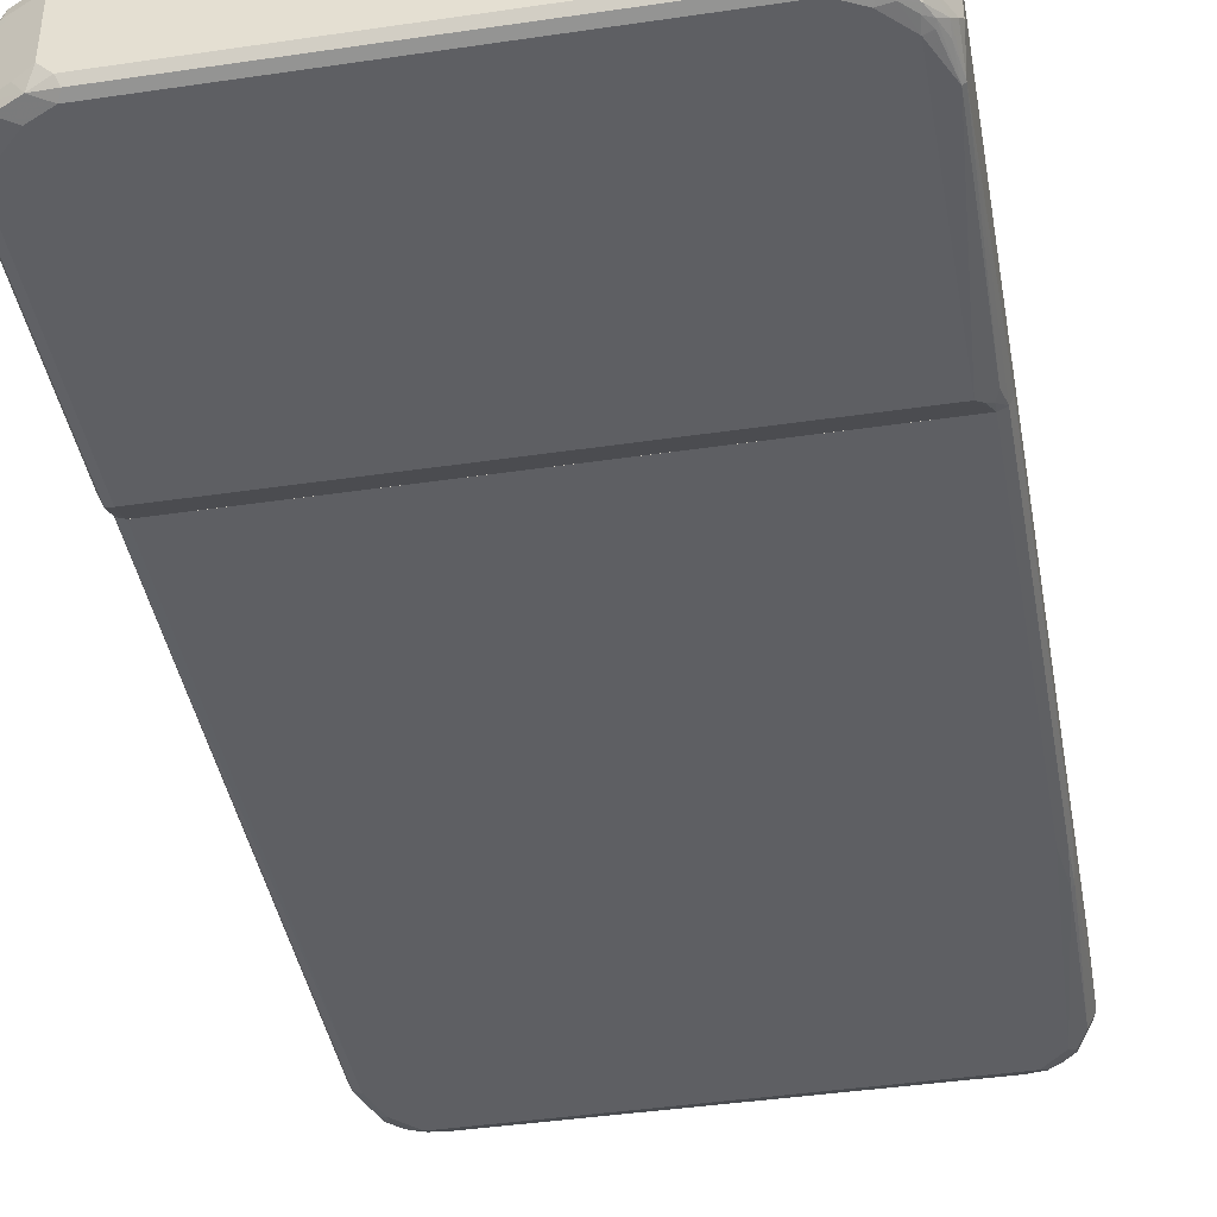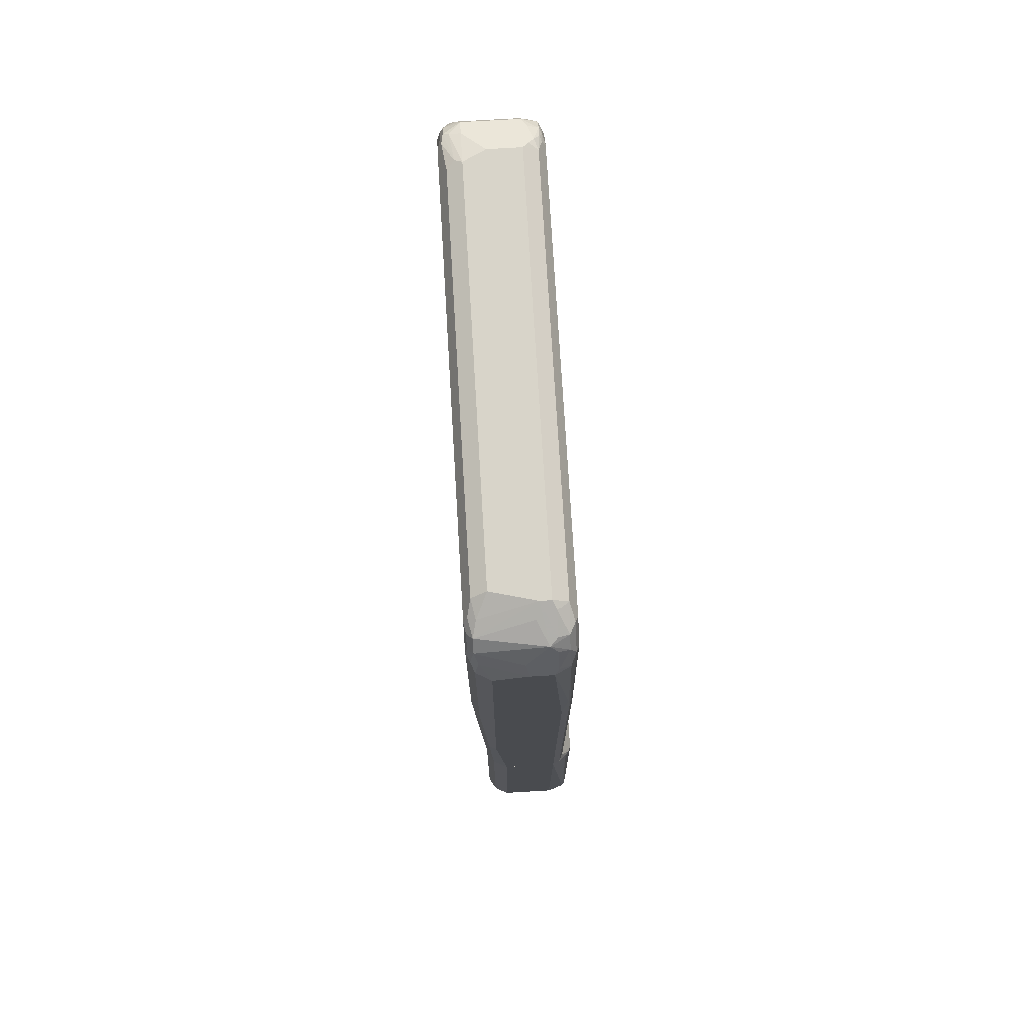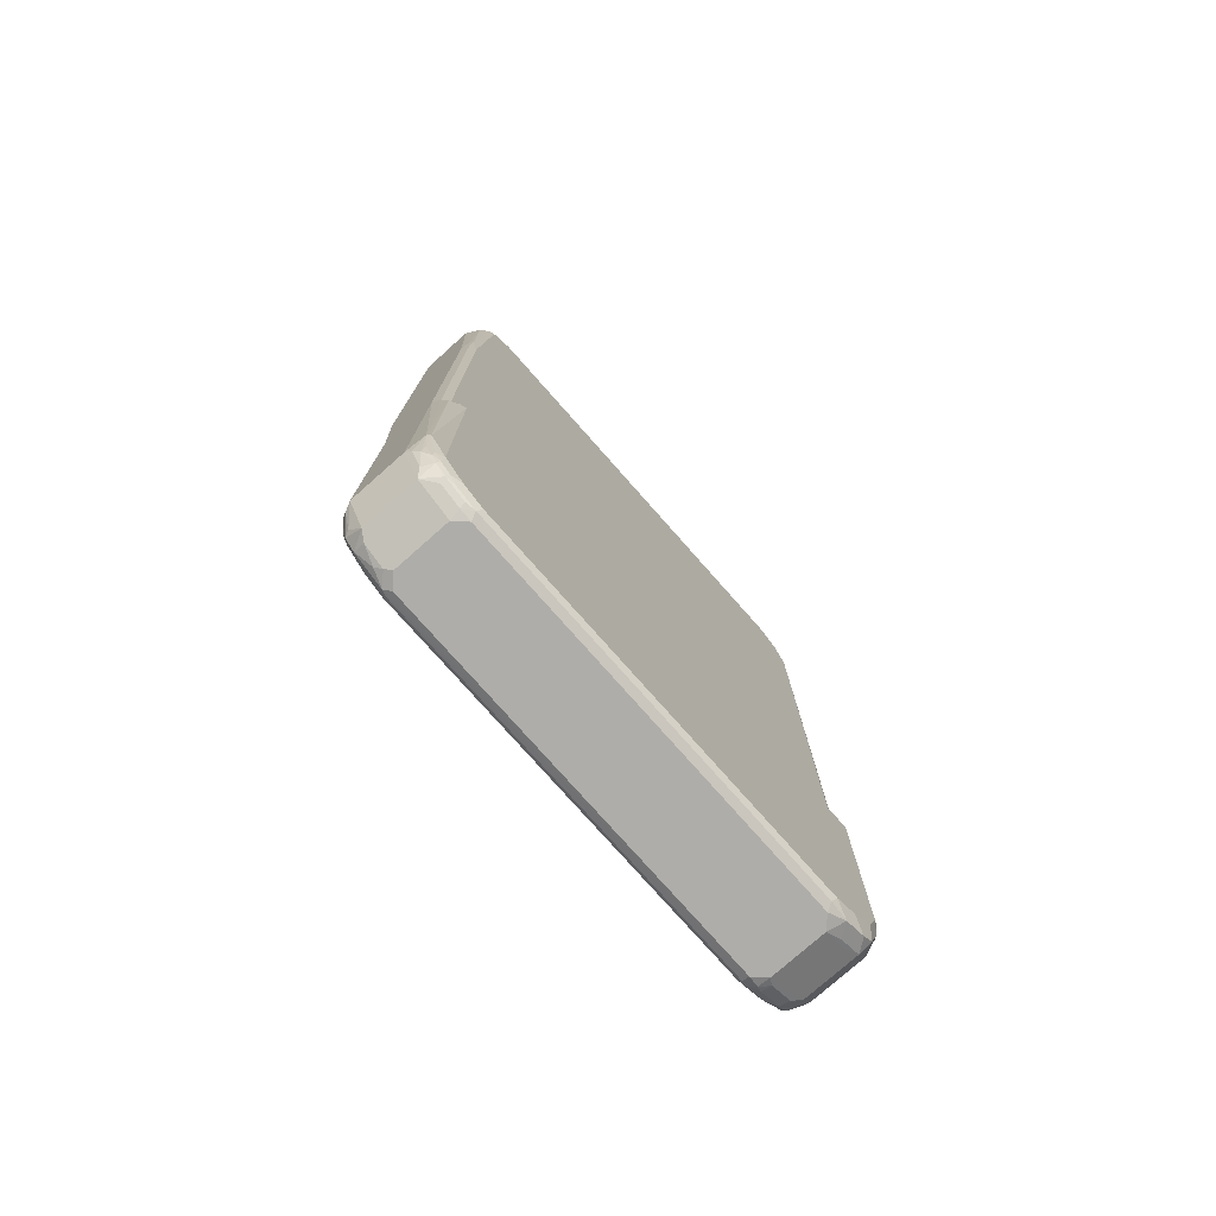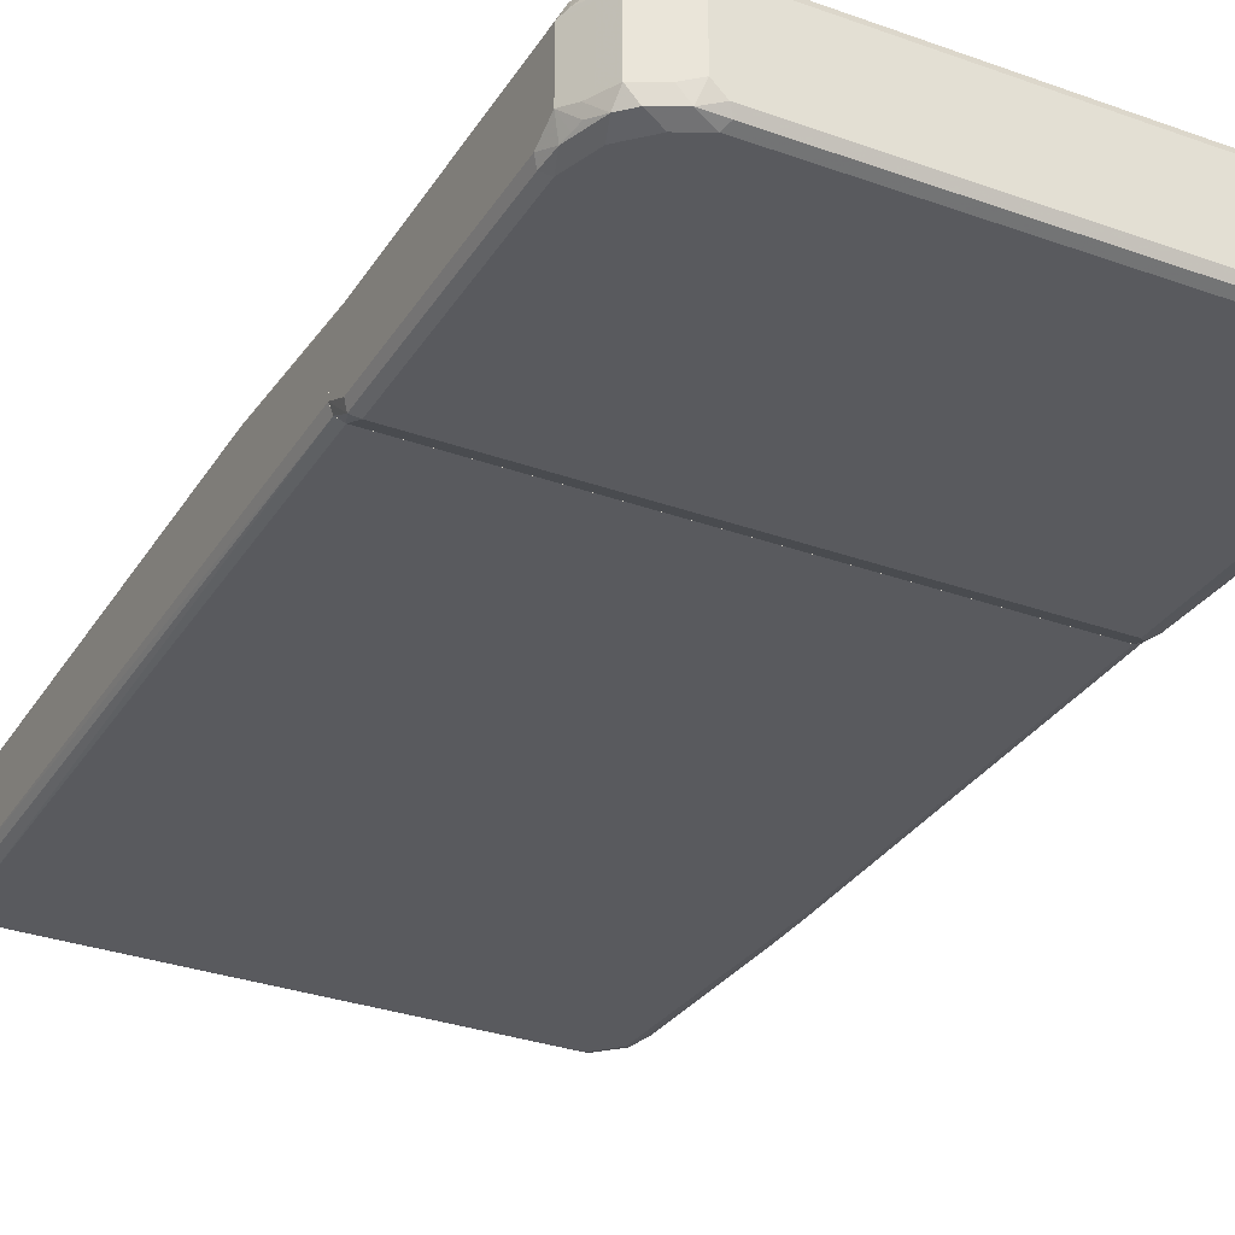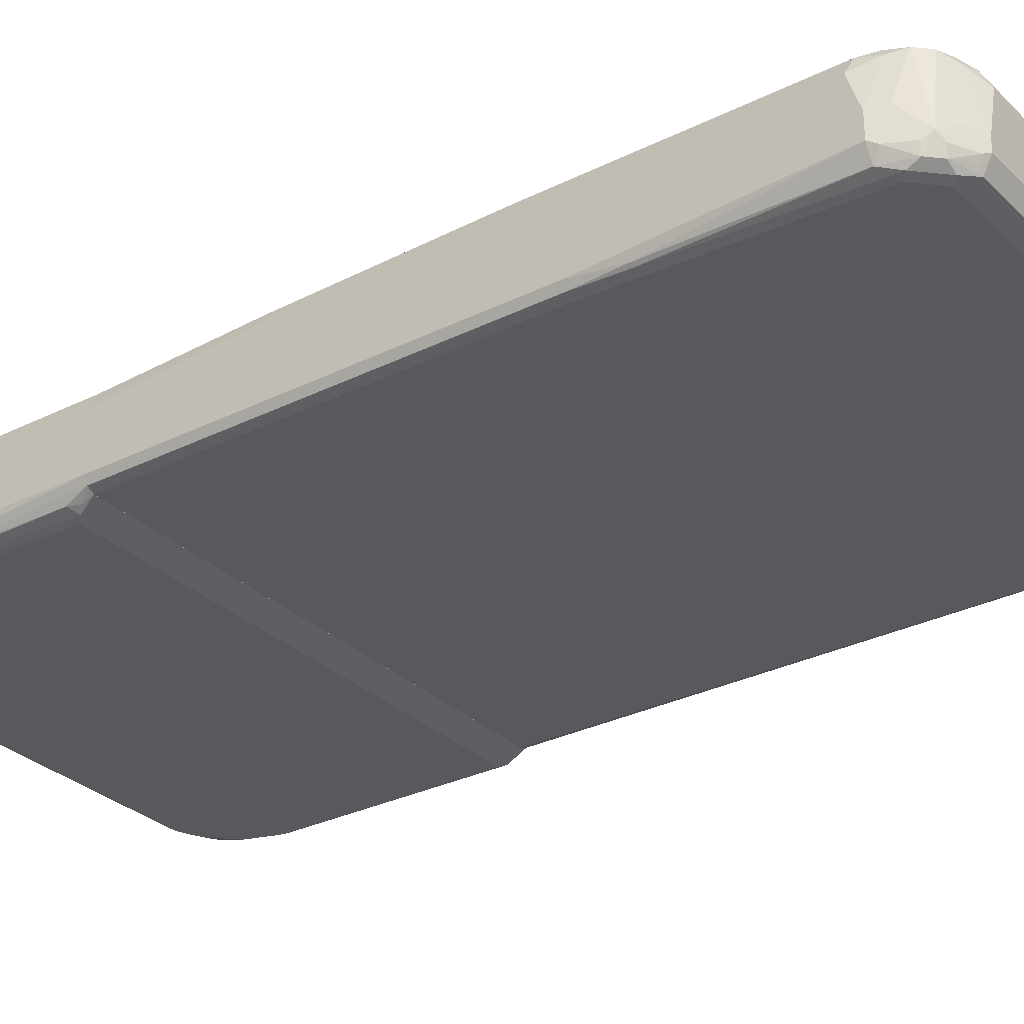
<metadata>
{"format":"obj","ext":"obj","renderer":"f3d","projection":"perspective","resolution":1024,"background":"white","views":[{"elev":-41.4,"azim":10.1,"up":"+Z"},{"elev":75.6,"azim":86.6,"up":"+Y"},{"elev":-77.3,"azim":131.5,"up":"+Y"},{"elev":-31.5,"azim":-27.0,"up":"+Z"},{"elev":-29.9,"azim":126.1,"up":"+Z"}]}
</metadata>
<code>
v 0.4729 -0.3143 0.03939
v 0.4729 -0.3143 -0.0591
v 0.4597 -0.3143 0.06567
v 0.4729 -0.8078 0.03939
v 0.4729 -0.8078 -0.0591
v 0.4679 -0.7586 -0.08866
v 0.4663 -0.3143 -0.07224
v 0.4334 -0.3143 0.07881
v 0.4597 -0.8012 0.06567
v 0.4663 -0.8144 0.05253
v 0.4482 -0.8497 0.05909
v 0.4532 -0.8472 0.03939
v 0.4679 -0.8177 -0.06896
v 0.4532 -0.8472 -0.0591
v 0.4605 -0.8275 -0.0788
v 0.4597 -0.8078 -0.08538
v 0.463 -0.7586 -0.09359
v 0.4597 -0.3547 -0.08538
v 0.4532 -0.335 -0.08619
v 0.4538 -0.3143 -0.07848
v 0.4334 -0.8275 0.07881
v -0.4334 -0.3143 0.07881
v 0.4466 -0.8341 0.07223
v 0.4433 -0.8522 0.06895
v 0.44 -0.8735 0.03939
v 0.4482 -0.8571 -0.06896
v 0.44 -0.8735 -0.0591
v 0.4383 -0.8571 -0.08866
v 0.4482 -0.8374 -0.08866
v 0.4466 -0.8275 -0.09194
v 0.4334 -0.8275 -0.09852
v 0.4334 -0.3547 -0.09852
v 0.4433 -0.3448 -0.09359
v 0.4532 -0.3143 -0.0788
v 0.4334 -0.8497 0.07388
v 0.394 -0.8669 0.07881
v -0.4597 -0.3143 0.06567
v -0.4334 -0.8275 0.07881
v 0.4235 -0.8719 0.06895
v 0.4235 -0.8817 0.04925
v 0.3842 -0.9014 0.04925
v 0.4162 -0.8817 -0.0788
v 0.4186 -0.8768 -0.08866
v 0.4137 -0.8866 -0.0591
v 0.4162 -0.8669 -0.09359
v 0.4358 -0.8472 -0.09359
v 0.394 -0.8669 -0.09852
v -0.4532 -0.3547 -0.09852
v -0.4532 -0.3143 -0.0788
v 0.4137 -0.8694 0.07388
v 0.3547 -0.8866 0.07881
v -0.4597 -0.8078 0.06567
v -0.4729 -0.3143 0.03939
v -0.4466 -0.8275 0.07223
v -0.4433 -0.8374 0.07388
v -0.4039 -0.8768 0.07388
v -0.394 -0.8669 0.07881
v 0.4039 -0.8817 0.06895
v 0.394 -0.894 0.05909
v 0.3645 -0.9014 0.06895
v 0.3547 -0.9063 0.05909
v 0.3743 -0.9063 0.03939
v 0.3743 -0.9063 -0.0591
v 0.3768 -0.9014 -0.0788
v 0.3793 -0.8965 -0.08866
v 0.4006 -0.88 -0.09194
v 0.3547 -0.8866 -0.09852
v -0.4532 -0.7684 -0.09852
v -0.4663 -0.3481 -0.09194
v -0.4667 -0.3143 -0.07378
v 0.3743 -0.8891 0.07388
v 0.3547 -0.8997 0.07223
v -0.3547 -0.8866 0.07881
v -0.3645 -0.8965 0.07388
v -0.4581 -0.8275 0.05663
v -0.4433 -0.8571 0.06402
v -0.4729 -0.8078 0.03939
v -0.4663 -0.8209 0.04597
v -0.463 -0.8177 0.05418
v -0.4729 -0.3143 -0.0591
v -0.3842 -0.8965 0.06402
v -0.4235 -0.8768 0.06402
v -0.3547 -0.8997 0.07223
v -0.3547 -0.9063 0.05909
v 0.3547 -0.9063 -0.0788
v 0.3611 -0.8997 -0.09194
v -0.3547 -0.8866 -0.09852
v -0.4334 -0.8275 -0.09852
v -0.463 -0.798 -0.08866
v -0.4663 -0.7618 -0.09194
v -0.4729 -0.3547 -0.0788
v -0.3743 -0.9014 0.06156
v -0.4466 -0.8603 0.04597
v -0.44 -0.8735 0.03283
v -0.4532 -0.8472 0.03939
v -0.4729 -0.8078 -0.0591
v -0.3874 -0.8997 0.04597
v -0.4269 -0.88 0.04597
v -0.3743 -0.9063 0.03939
v -0.3547 -0.9063 -0.0788
v -0.3481 -0.8997 -0.09194
v -0.3842 -0.8965 -0.08866
v -0.394 -0.8669 -0.09852
v -0.4433 -0.8571 -0.08866
v -0.4729 -0.7684 -0.0788
v -0.4597 -0.8144 -0.08538
v -0.4137 -0.8866 0.03939
v -0.44 -0.8735 -0.06567
v -0.4532 -0.8472 -0.0591
v -0.4564 -0.8308 -0.0821
v -0.4597 -0.8341 -0.06567
v -0.3743 -0.9063 -0.0591
v -0.4006 -0.8932 -0.06567
v -0.4235 -0.8768 -0.08866
v -0.4137 -0.8866 -0.0591
v 0.4729 -0.3143 0.03941
v -0.4334 -0.3143 0.07881
v -0.4729 -0.3143 -0.05911
v -0.4729 -0.3143 0.03941
v -0.4729 -0.05909 0.05911
v -0.4663 -0.05909 0.07224
v -0.4597 0.3547 0.08538
v -0.463 -0.06892 0.07388
v -0.4597 -0.3143 0.06567
v -0.4532 -0.05909 0.07881
v -0.4433 0.3448 0.09359
v -0.4334 0.3547 0.09852
v -0.1773 0.335 0.09852
v 0.4334 0.335 0.09852
v 0.4334 -0.3143 0.07881
v 0.4532 -0.01967 0.07881
v 0.4663 -0.02623 0.07224
v 0.4597 -0.3143 0.06567
v 0.4729 -0.01967 0.05911
v 0.4597 0.3415 0.08538
v 0.4466 0.3284 0.09194
v 0.4597 0.7947 0.08538
v 0.4729 0.7881 0.0591
v 0.4729 0.8078 -0.03941
v 0.4729 0.8078 -7.56e-06
v 0.4532 0.8275 0.07881
v 0.44 0.8538 0.08538
v 0.4597 0.8341 0.006562
v 0.44 0.8735 -0.03284
v 0.4203 0.8735 0.08538
v 0.4105 0.8636 0.09523
v 0.4301 0.8439 0.09523
v 0.4334 0.8275 0.09852
v 0.394 0.8669 0.09852
v -0.394 0.8669 0.09852
v 0.3874 0.8801 0.09194
v 0.3611 0.8932 0.08538
v -0.3481 0.8932 0.08538
v -0.4006 0.8801 0.09194
v -0.4162 0.8669 0.09359
v -0.4334 0.8275 0.09852
v -0.4358 0.8472 0.09359
v -0.4383 0.8571 0.08866
v -0.4186 0.8768 0.08866
v -0.3611 0.8998 0.07224
v -0.4162 0.8817 0.07881
v -0.44 0.8735 0.0591
v -0.4482 0.8571 0.06896
v -0.4605 0.8275 0.07881
v -0.4482 0.8373 0.08866
v -0.4466 0.8275 0.09194
v -0.4597 0.8078 0.08538
v -0.4679 0.8176 0.06896
v -0.4729 0.8078 0.0591
v -0.4729 0.8078 0.01349
v -0.4729 0.2949 0.05911
v -0.4729 0.7684 -0.0591
v -0.4667 -0.3143 -0.07378
v -0.4532 -0.3143 -0.07881
v -0.4532 0.7684 -0.07881
v -0.4663 0.775 -0.07224
v -0.4729 0.8078 -0.03941
v -0.4663 0.8143 -0.05254
v -0.463 0.793 -0.06895
v -0.4466 0.8341 -0.07224
v -0.4433 0.8521 -0.06895
v -0.4334 0.8497 -0.07388
v -0.4137 0.8694 -0.07388
v -0.4235 0.8718 -0.06895
v -0.44 0.8735 -0.03941
v -0.4482 0.8497 -0.0591
v -0.3743 0.9063 0.01349
v -0.3743 0.9063 -0.03941
v -0.3842 0.9014 -0.04926
v -0.3743 0.8932 -0.06567
v 0.3743 0.9063 -0.03941
v 0.3547 0.9063 0.0591
v 0.3743 0.9063 -0.01971
v 0.4269 0.8801 -0.04597
v 0.4006 0.8932 -0.01314
v 0.394 0.8866 0.07881
v -0.3547 0.9063 0.0591
v -0.4137 0.8866 0.0591
v -0.3743 0.9063 0.01971
v 0.4235 0.8768 -0.06403
v 0.3874 0.8998 -0.04597
v 0.3842 0.8965 -0.05418
v 0.3743 0.8932 -0.06567
v 0.4039 0.8768 -0.07388
v -0.394 0.8801 -0.07224
v -0.4039 0.8817 -0.06895
v -0.394 0.894 -0.0591
v -0.4235 0.8817 -0.04926
v -0.394 0.8669 -0.07881
v -0.4334 0.8275 -0.07881
v 0.4532 -0.3143 -0.07881
v 0.4729 -0.3143 -0.05911
v 0.4729 0.4138 -0.0591
v 0.4663 0.4138 -0.07224
v 0.4679 0.5024 -0.06895
v 0.4597 0.8078 -0.06567
v 0.463 0.5024 -0.07388
v 0.4532 0.4138 -0.07881
v 0.4663 -0.3143 -0.07224
v 0.4334 0.8275 -0.07881
v 0.4433 0.8373 -0.07388
v 0.4433 0.8571 -0.06403
v 0.4466 0.8603 -0.04597
v 0.4663 0.8209 -0.04597
v 0.463 0.8176 -0.05418
v 0.394 0.8669 -0.07881
v 0.4466 0.8209 0.09194
f 1 2 7
f 1 7 20
f 1 20 34
f 1 34 49
f 1 49 70
f 1 70 80
f 1 80 53
f 1 53 37
f 1 37 22
f 1 22 8
f 1 8 3
f 1 3 9
f 1 9 10
f 1 10 4
f 1 4 5
f 1 5 2
f 2 5 6
f 2 6 7
f 3 8 21
f 3 21 9
f 4 10 11
f 4 11 12
f 4 12 14
f 4 14 5
f 5 13 6
f 5 14 26
f 5 26 13
f 6 13 15
f 6 15 16
f 6 16 17
f 6 17 18
f 6 18 7
f 7 18 19
f 7 19 20
f 8 22 38
f 8 38 57
f 8 57 73
f 8 73 51
f 8 51 36
f 8 36 21
f 9 21 23
f 9 23 10
f 10 23 24
f 10 24 11
f 11 24 25
f 11 25 12
f 12 25 27
f 12 27 14
f 13 26 15
f 14 27 26
f 15 26 28
f 15 28 29
f 15 29 16
f 16 29 17
f 17 29 30
f 17 30 31
f 17 31 32
f 17 32 33
f 17 33 18
f 18 33 19
f 19 33 34
f 19 34 20
f 21 35 23
f 21 36 50
f 21 50 35
f 22 37 52
f 22 52 38
f 23 35 24
f 24 35 50
f 24 50 39
f 24 39 25
f 25 39 40
f 25 40 41
f 25 41 27
f 26 27 28
f 27 42 43
f 27 43 28
f 27 41 44
f 27 44 42
f 28 43 45
f 28 45 46
f 28 46 29
f 29 46 30
f 30 46 31
f 31 46 45
f 31 45 47
f 31 47 67
f 31 67 87
f 31 87 103
f 31 103 88
f 31 88 68
f 31 68 48
f 31 48 32
f 32 34 33
f 32 48 49
f 32 49 34
f 36 51 50
f 37 53 77
f 37 77 52
f 38 52 54
f 38 54 55
f 38 55 56
f 38 56 57
f 39 50 58
f 39 58 59
f 39 59 40
f 40 59 41
f 41 59 60
f 41 60 61
f 41 61 62
f 41 62 63
f 41 63 44
f 42 44 63
f 42 63 64
f 42 64 65
f 42 65 43
f 43 65 66
f 43 66 45
f 45 66 47
f 47 66 67
f 48 68 90
f 48 90 69
f 48 69 49
f 49 69 70
f 50 51 71
f 50 71 60
f 50 60 58
f 51 72 71
f 51 73 74
f 51 74 72
f 52 75 76
f 52 76 55
f 52 55 54
f 52 77 78
f 52 78 79
f 52 79 75
f 53 80 91
f 53 91 105
f 53 105 96
f 53 96 77
f 55 76 56
f 56 81 74
f 56 74 73
f 56 73 57
f 56 76 82
f 56 82 81
f 58 60 59
f 60 71 72
f 60 72 83
f 60 83 84
f 60 84 61
f 61 84 99
f 61 99 112
f 61 112 100
f 61 100 85
f 61 85 63
f 61 63 62
f 63 85 64
f 64 85 86
f 64 86 65
f 65 86 66
f 66 86 67
f 67 86 101
f 67 101 87
f 68 88 104
f 68 104 89
f 68 89 90
f 69 90 105
f 69 105 91
f 69 91 80
f 69 80 70
f 72 74 83
f 74 81 92
f 74 92 83
f 75 79 78
f 75 78 76
f 76 78 93
f 76 93 94
f 76 94 82
f 77 95 93
f 77 93 78
f 77 96 109
f 77 109 95
f 81 97 92
f 81 82 98
f 81 98 97
f 82 94 98
f 83 92 84
f 84 92 99
f 85 100 101
f 85 101 86
f 87 101 102
f 87 102 114
f 87 114 103
f 88 103 114
f 88 114 104
f 89 96 105
f 89 105 90
f 89 104 106
f 89 106 96
f 92 97 99
f 93 95 94
f 94 107 98
f 94 95 109
f 94 109 108
f 94 108 115
f 94 115 107
f 96 106 110
f 96 110 104
f 96 104 111
f 96 111 108
f 96 108 109
f 97 98 107
f 97 107 99
f 99 107 115
f 99 115 112
f 100 112 102
f 100 102 101
f 102 112 113
f 102 113 108
f 102 108 114
f 104 110 106
f 104 114 108
f 104 108 111
f 108 113 112
f 108 112 115
f 117 118 116
f 119 118 117
f 119 120 118
f 121 120 119
f 121 122 120
f 121 123 122
f 121 124 123
f 121 119 124
f 124 119 117
f 123 124 117
f 125 123 117
f 125 126 123
f 125 127 126
f 125 117 127
f 128 127 117
f 128 129 127
f 128 117 129
f 129 117 130
f 131 129 130
f 131 132 129
f 131 130 132
f 133 132 130
f 133 116 132
f 133 130 116
f 130 117 116
f 134 132 116
f 135 132 134
f 136 132 135
f 136 129 132
f 136 135 129
f 135 137 129
f 135 134 137
f 134 138 137
f 134 116 138
f 138 116 139
f 140 138 139
f 141 138 140
f 141 137 138
f 141 142 137
f 141 143 142
f 141 140 143
f 140 139 143
f 143 139 144
f 142 143 144
f 142 144 145
f 146 142 145
f 146 147 142
f 146 148 147
f 149 148 146
f 149 150 148
f 149 151 150
f 149 146 151
f 151 146 145
f 151 145 152
f 151 152 153
f 154 151 153
f 154 150 151
f 155 150 154
f 155 156 150
f 155 157 156
f 155 158 157
f 155 159 158
f 155 154 159
f 159 154 160
f 159 160 161
f 159 161 162
f 158 159 162
f 158 162 163
f 158 163 164
f 158 164 165
f 157 158 165
f 157 165 166
f 157 166 156
f 166 167 156
f 166 165 167
f 165 164 167
f 164 168 167
f 163 168 164
f 163 169 168
f 163 162 169
f 169 162 170
f 169 170 171
f 169 171 167
f 169 167 168
f 171 120 167
f 171 170 120
f 120 170 118
f 172 118 170
f 173 118 172
f 173 174 118
f 173 175 174
f 173 176 175
f 173 172 176
f 176 172 177
f 178 176 177
f 179 176 178
f 179 180 176
f 181 180 179
f 181 182 180
f 181 183 182
f 181 184 183
f 181 185 184
f 181 186 185
f 181 178 186
f 181 179 178
f 178 177 186
f 185 186 177
f 185 177 162
f 185 162 187
f 188 185 187
f 188 189 185
f 188 190 189
f 188 191 190
f 188 187 191
f 191 187 192
f 193 191 192
f 193 194 191
f 193 144 194
f 195 144 193
f 195 145 144
f 195 193 145
f 193 196 145
f 193 192 196
f 152 196 192
f 152 145 196
f 160 152 192
f 160 153 152
f 154 153 160
f 160 192 197
f 160 197 161
f 161 197 198
f 161 198 162
f 199 162 198
f 199 187 162
f 199 197 187
f 199 198 197
f 197 192 187
f 194 144 200
f 201 194 200
f 201 191 194
f 202 191 201
f 202 203 191
f 202 200 203
f 202 201 200
f 204 203 200
f 205 203 204
f 205 190 203
f 205 206 190
f 183 206 205
f 183 184 206
f 207 206 184
f 207 190 206
f 207 189 190
f 207 208 189
f 207 184 208
f 208 184 185
f 208 185 189
f 183 205 209
f 183 209 210
f 183 210 182
f 180 182 210
f 180 210 176
f 176 210 175
f 175 210 174
f 174 210 211
f 174 211 118
f 211 116 118
f 212 116 211
f 212 213 116
f 214 213 212
f 215 213 214
f 215 139 213
f 215 216 139
f 215 217 216
f 215 214 217
f 214 218 217
f 214 211 218
f 214 219 211
f 214 212 219
f 219 212 211
f 218 211 220
f 218 220 217
f 221 217 220
f 221 216 217
f 221 222 216
f 204 222 221
f 204 200 222
f 222 200 144
f 223 222 144
f 224 222 223
f 224 225 222
f 224 216 225
f 224 139 216
f 224 223 139
f 223 144 139
f 225 216 222
f 204 221 220
f 204 220 226
f 205 204 226
f 205 226 209
f 226 220 209
f 209 220 210
f 210 220 211
f 139 116 213
f 191 203 190
f 162 177 170
f 177 172 170
f 122 167 120
f 122 127 167
f 122 126 127
f 122 123 126
f 127 156 167
f 127 129 156
f 156 129 148
f 150 156 148
f 148 129 137
f 148 137 227
f 148 227 142
f 148 142 147
f 137 142 227

</code>
